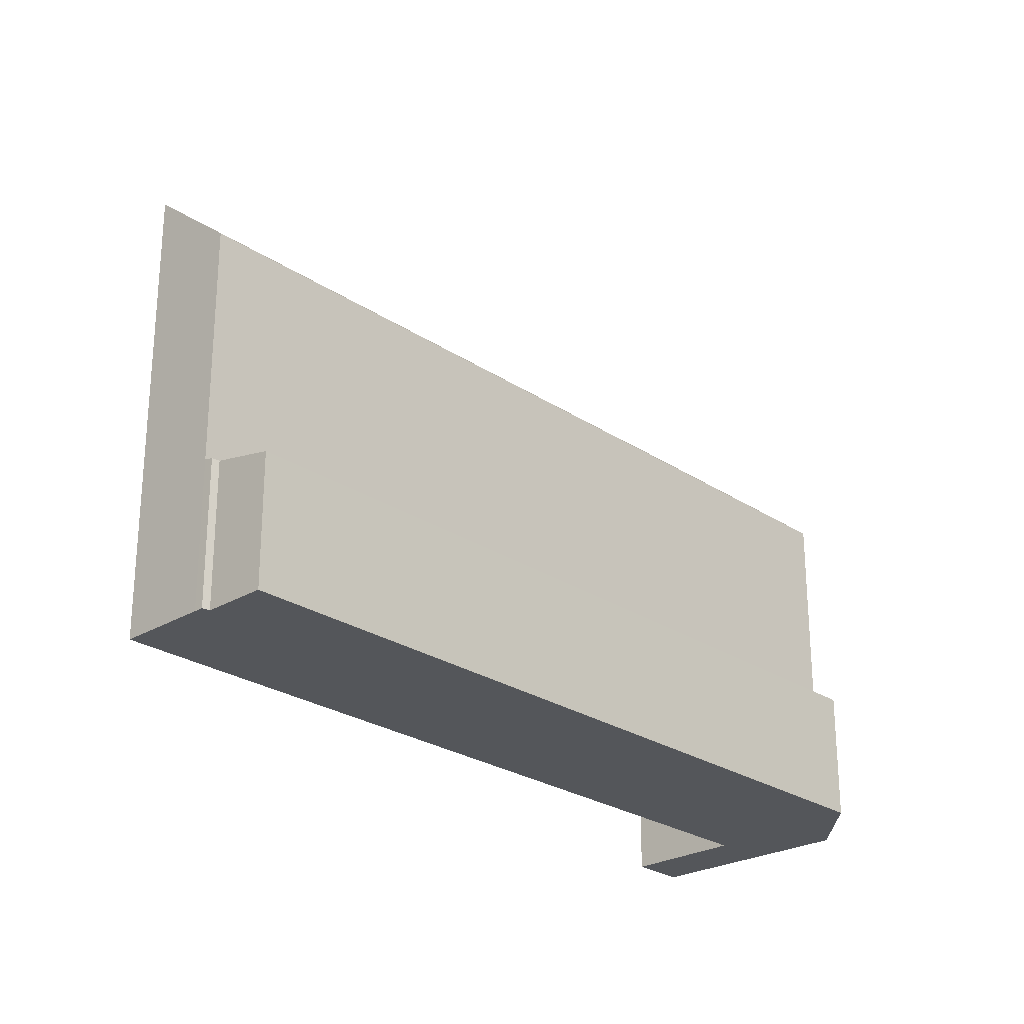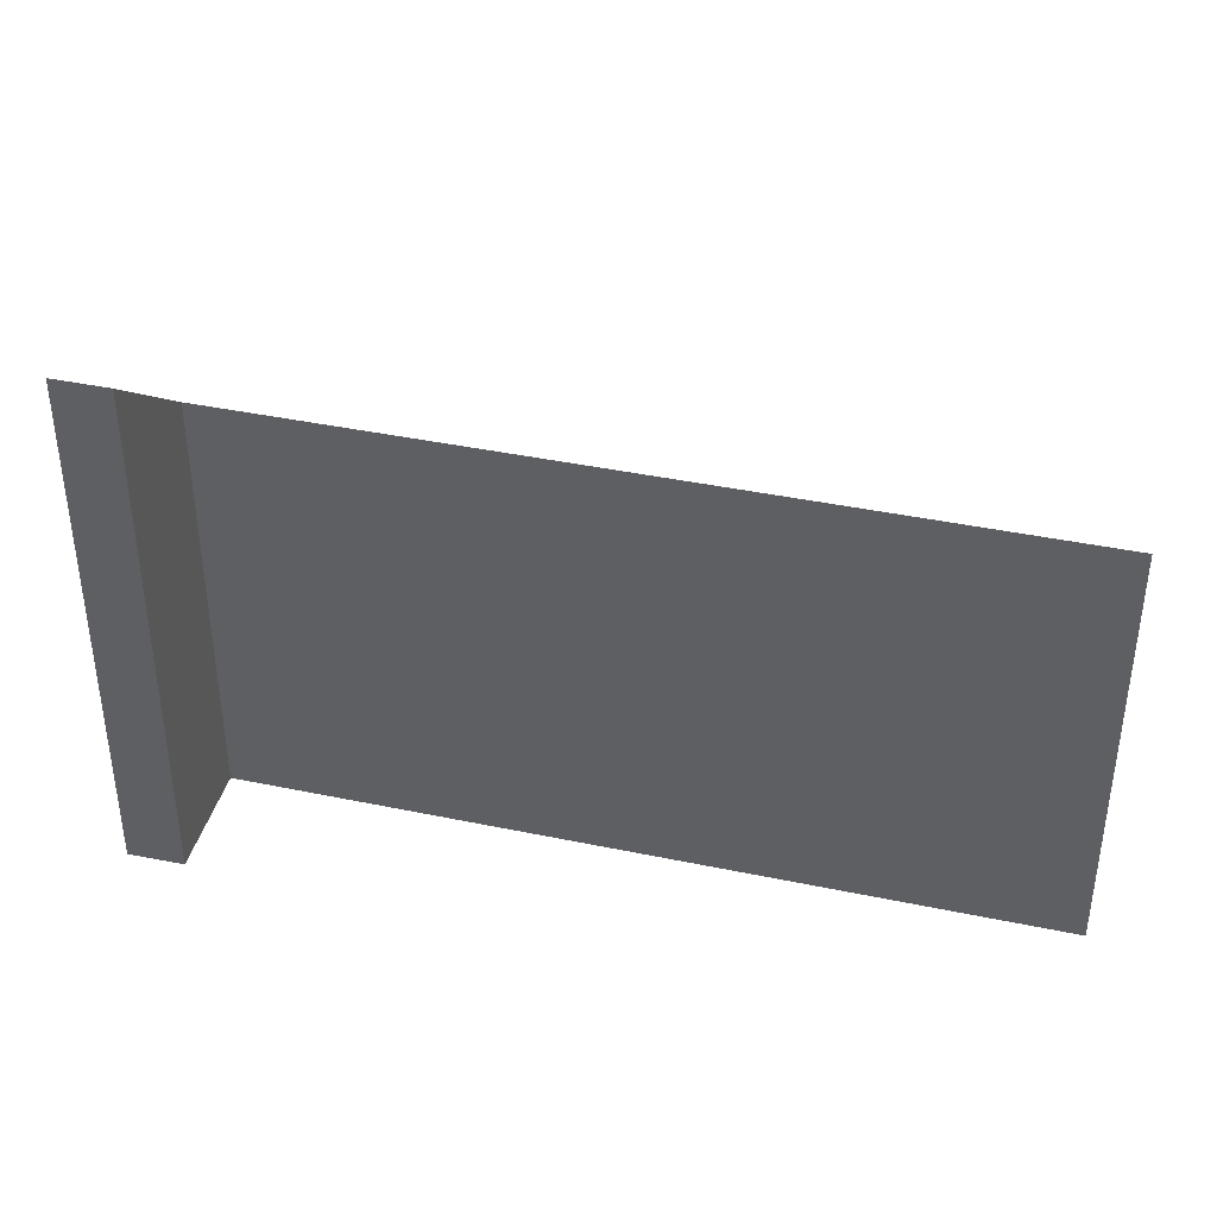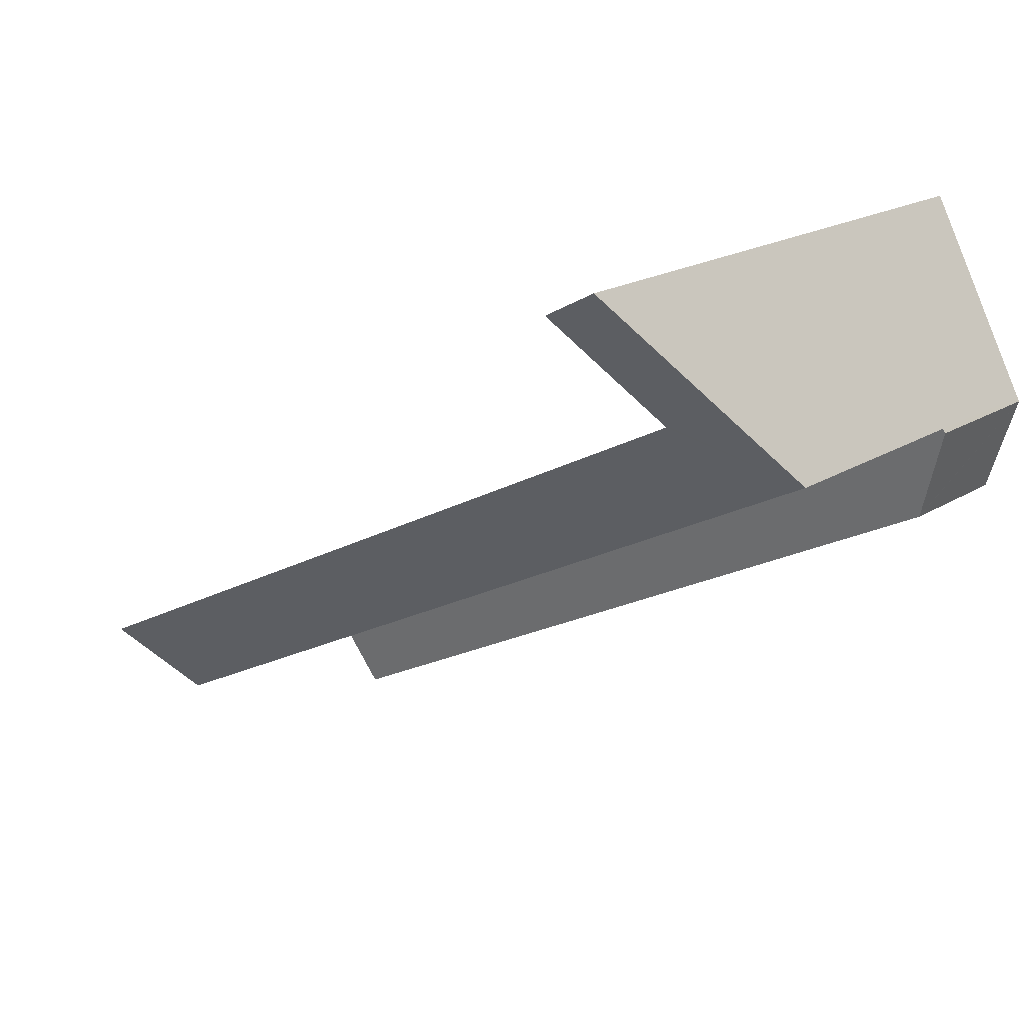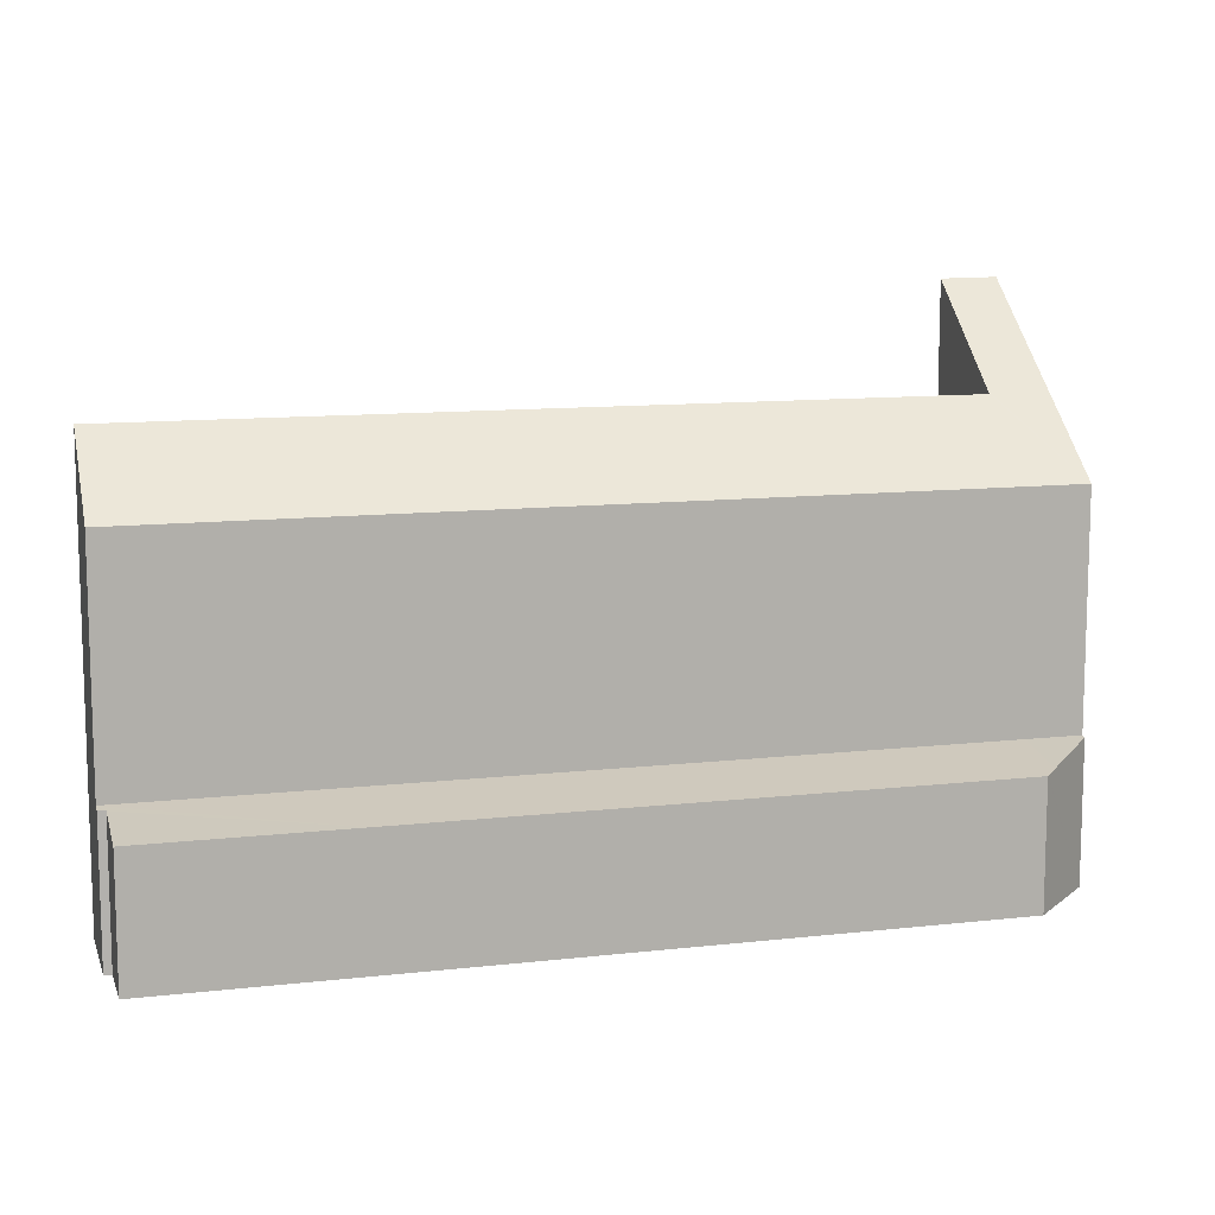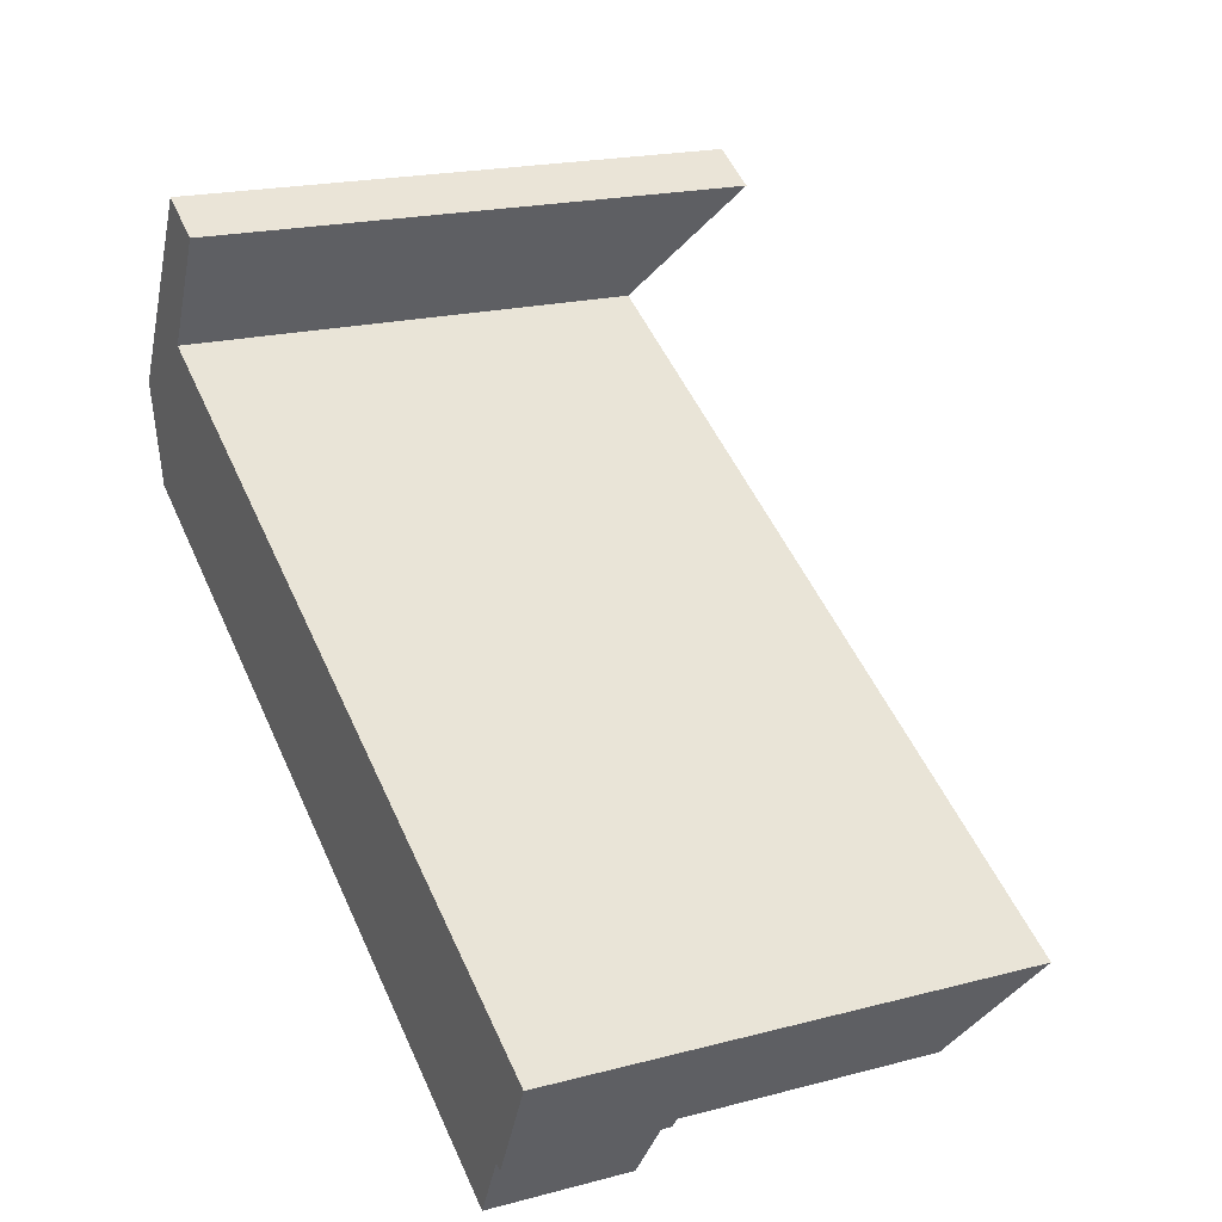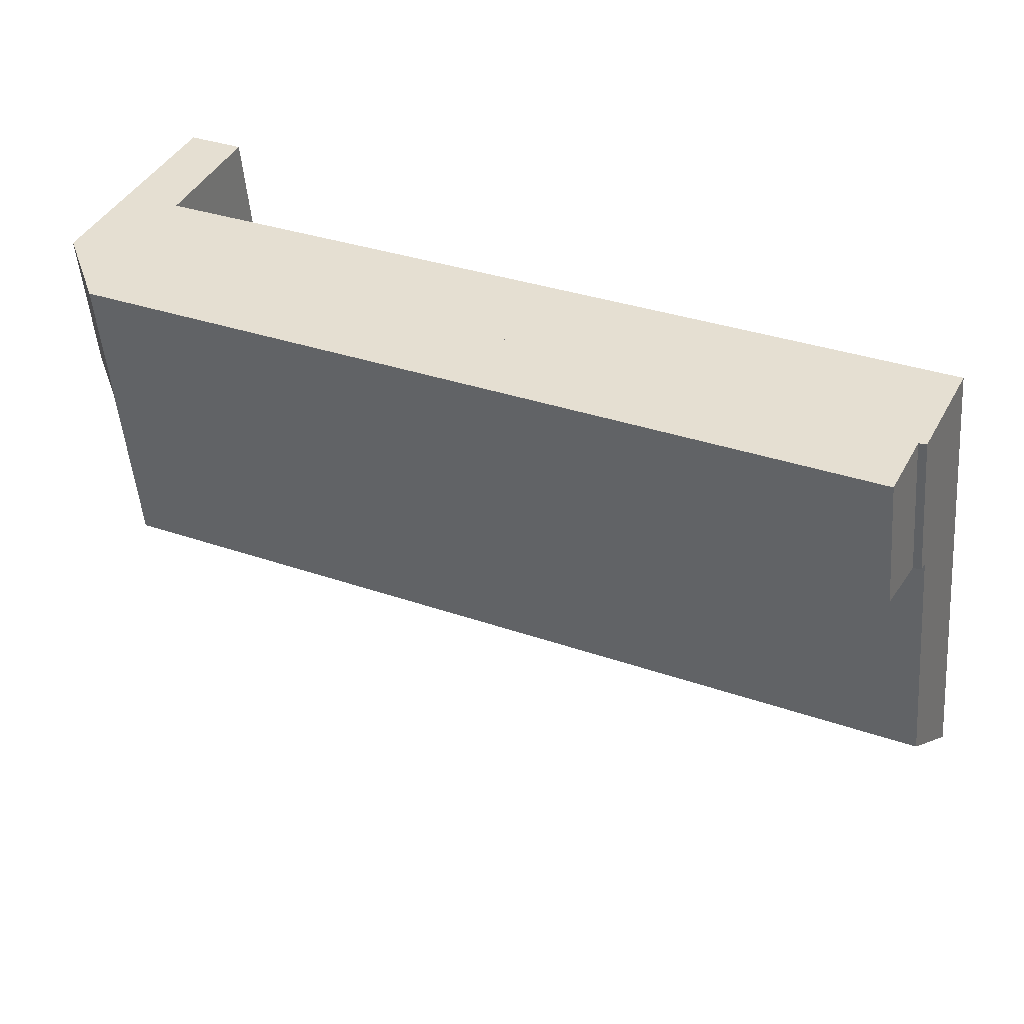
<metadata>
{"format":"obj","ext":"obj","renderer":"f3d","projection":"perspective","resolution":1024,"background":"white","views":[{"elev":-25.7,"azim":160.2,"up":"+Y"},{"elev":40.4,"azim":41.3,"up":"+Y"},{"elev":18.7,"azim":-139.8,"up":"+Z"},{"elev":11.1,"azim":-168.9,"up":"+Y"},{"elev":19.7,"azim":63.9,"up":"+Z"},{"elev":-49.9,"azim":4.7,"up":"+Z"}]}
</metadata>
<code>
v  4.545 16.33 4.894
v  0.066 11.23 0.125
v  3.019 16.35 5.689
v  2.968 13.49 1.777
v  2.923 13.41 1.688
v  24.99 13.41 -9.489
v  1.576 11.23 -0.64
v  23.8 11.23 -11.9
v  4.545 -2.997e-16 4.894
v  2.968 -1.088e-16 1.777
v  2.923 -1.034e-16 1.688
v  24.99 5.81e-16 -9.489
v  23.8 7.284e-16 -11.9
v  3.019 -3.484e-16 5.689
v  1.576 3.919e-17 -0.64
v  0.066 -7.654e-18 0.125
v  17.06 3.834 -10.94
v  23.46 4.219 -12.08
v  22.62 3.835 -13.75
v  23.8 4.284 -11.9
v  1.576 4.284 -0.64
v  0.895 3.832 -2.761
v  0.885 3.837 -2.729
v  0.727 3.912 -2.241
v  0 4.255 2.605e-16
v  0.066 4.284 0.125
v  23.68 4.227 -12.15
v  23.68 7.437e-16 -12.15
v  23.46 7.394e-16 -12.08
v  22.62 8.419e-16 -13.75
v  17.06 6.698e-16 -10.94
v  0.895 1.691e-16 -2.761
v  0 0 0
v  0.885 1.671e-16 -2.729
v  0.727 1.372e-16 -2.241
g defaultobject
f 1 2 3
f 2 1 4
f 2 4 5
f 2 5 6
f 2 6 7
f 7 6 8
f 9 4 1
f 4 9 5
f 5 9 10
f 5 10 11
f 12 8 6
f 8 12 13
f 11 6 5
f 6 11 12
f 14 1 3
f 1 14 9
f 13 7 8
f 7 13 15
f 7 15 2
f 2 15 16
f 2 14 3
f 14 2 16
f 13 12 15
f 11 15 12
f 16 15 11
f 14 16 11
f 10 14 11
f 9 14 10
f 17 18 19
f 18 17 20
f 20 17 21
f 21 17 22
f 21 22 23
f 21 23 24
f 21 24 25
f 21 25 26
f 20 27 18
f 21 13 20
f 13 21 15
f 15 21 26
f 15 26 16
f 13 27 20
f 27 13 28
f 29 19 18
f 19 29 30
f 28 18 27
f 18 28 29
f 30 17 19
f 17 30 31
f 17 31 22
f 22 31 32
f 24 33 25
f 33 24 23
f 33 23 22
f 33 22 34
f 34 22 32
f 33 34 35
f 25 16 26
f 16 25 33
f 15 28 13
f 28 15 29
f 29 15 30
f 30 15 31
f 31 15 32
f 32 15 34
f 34 15 35
f 35 15 16
f 35 16 33

</code>
